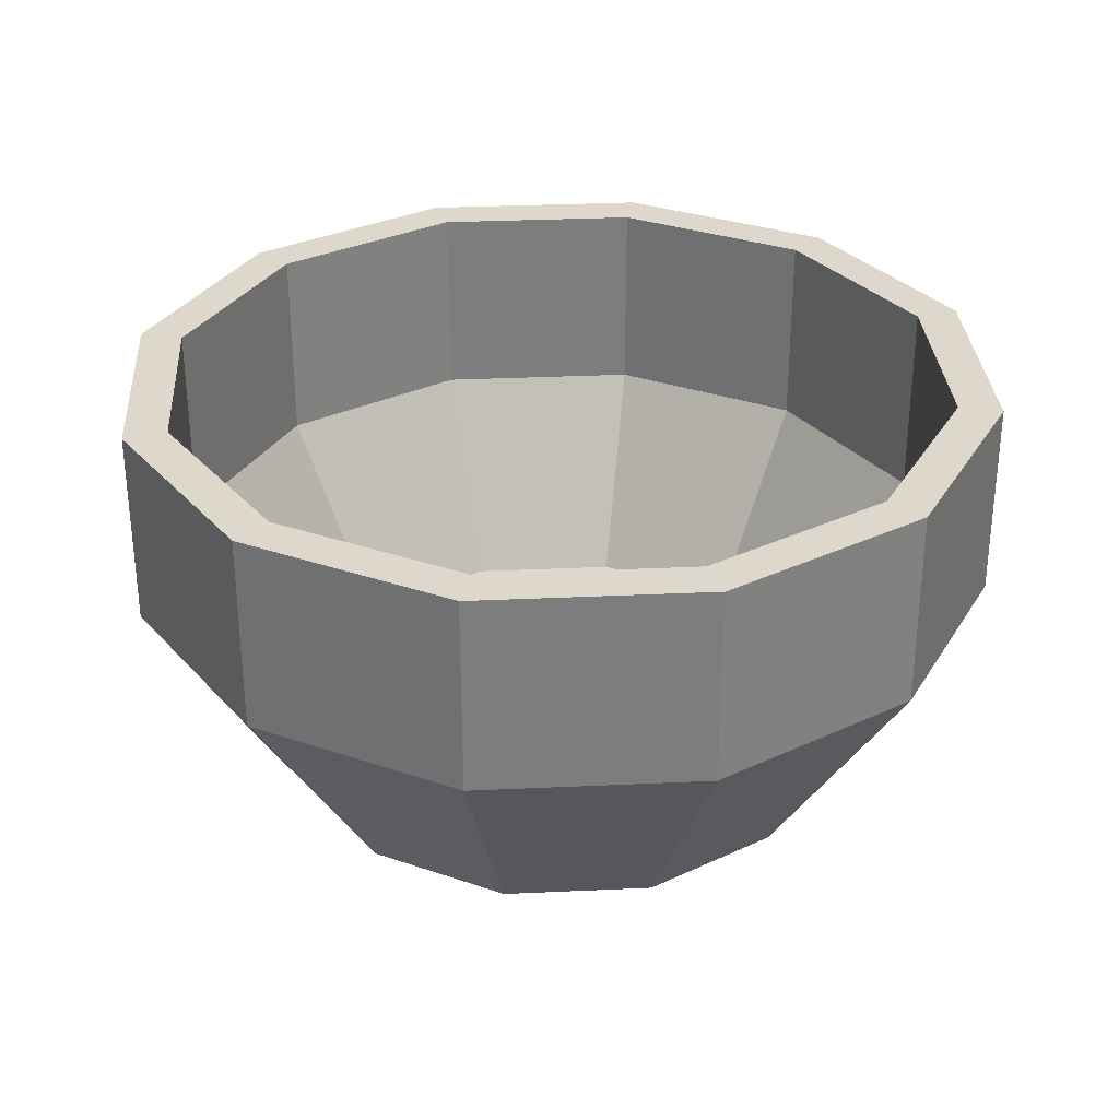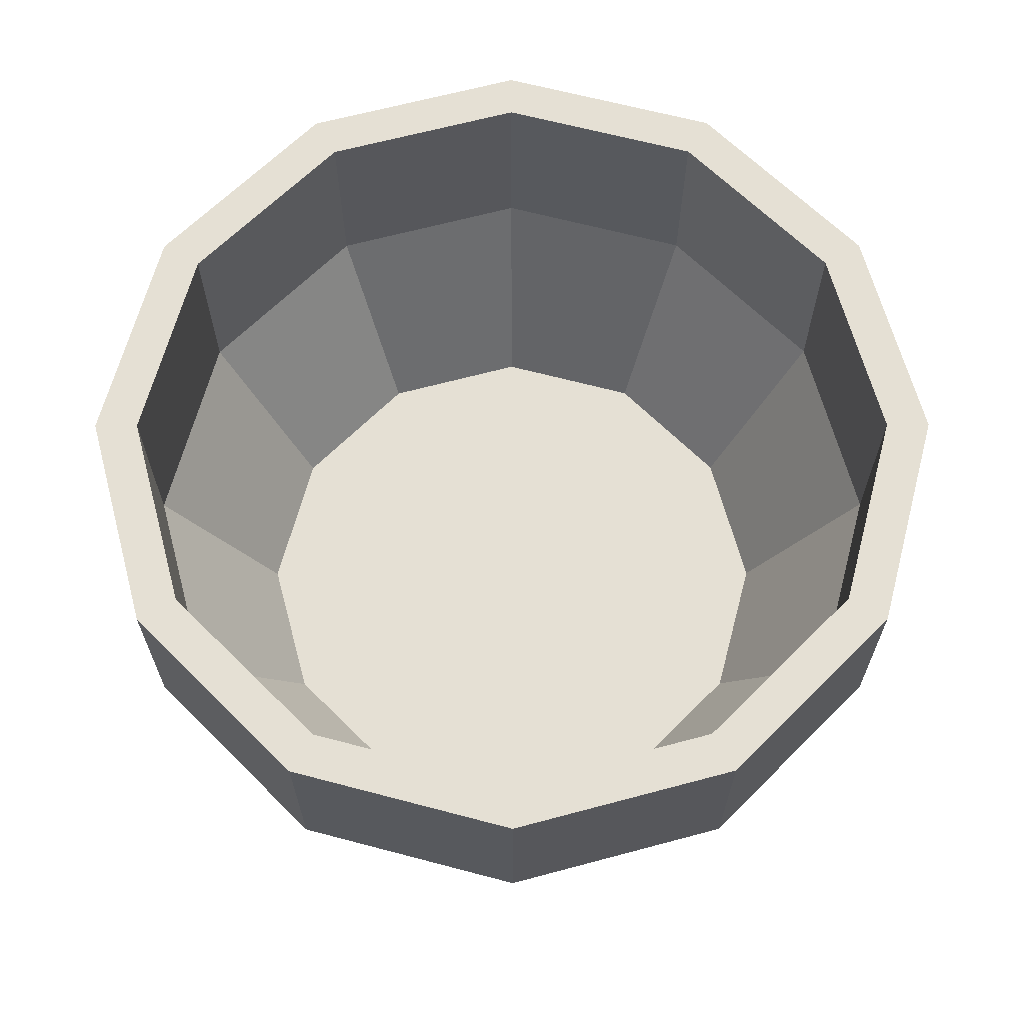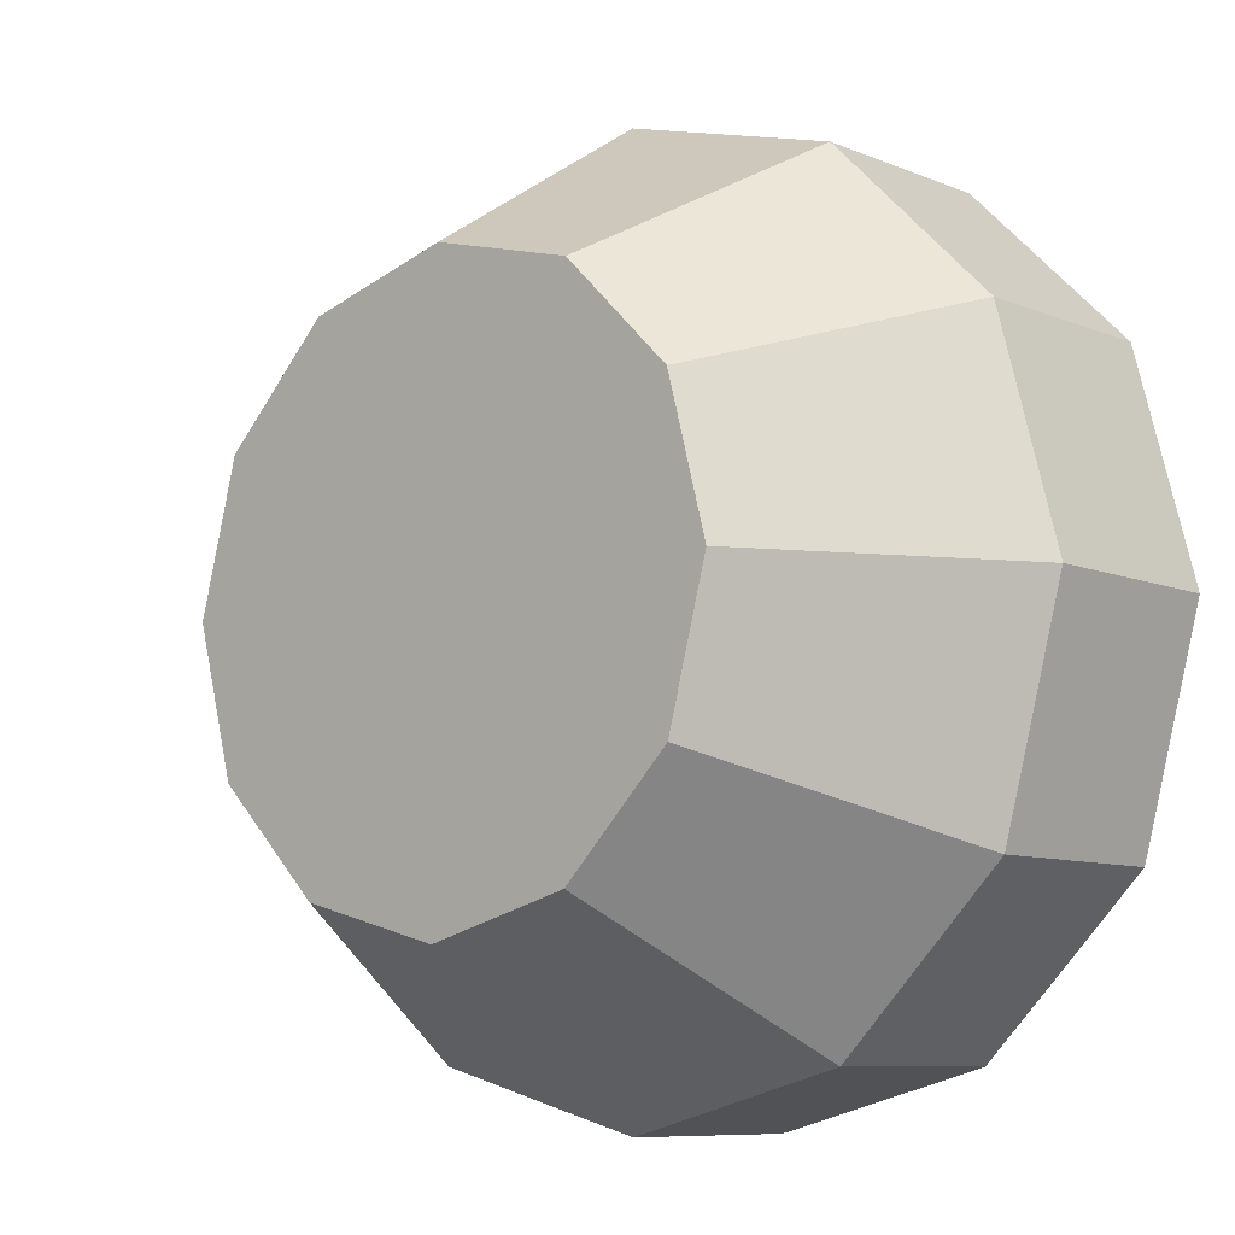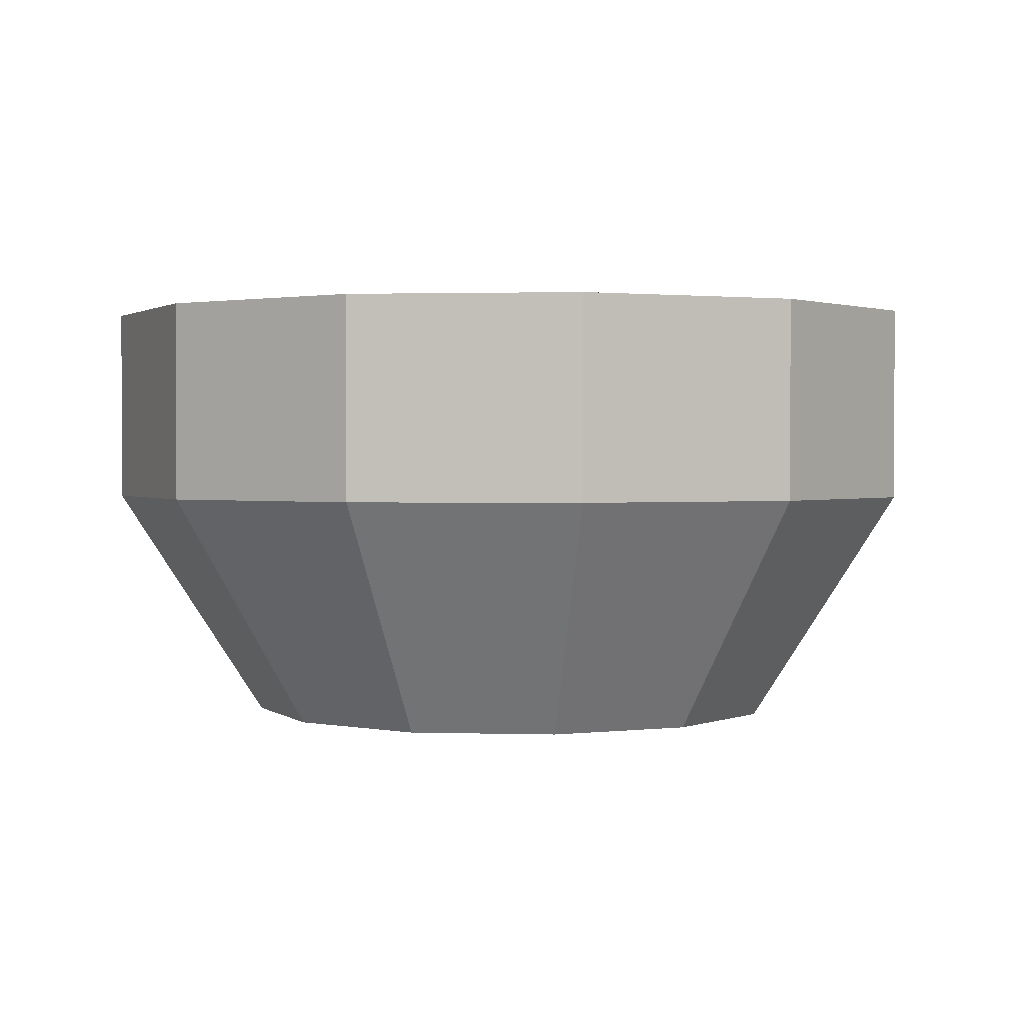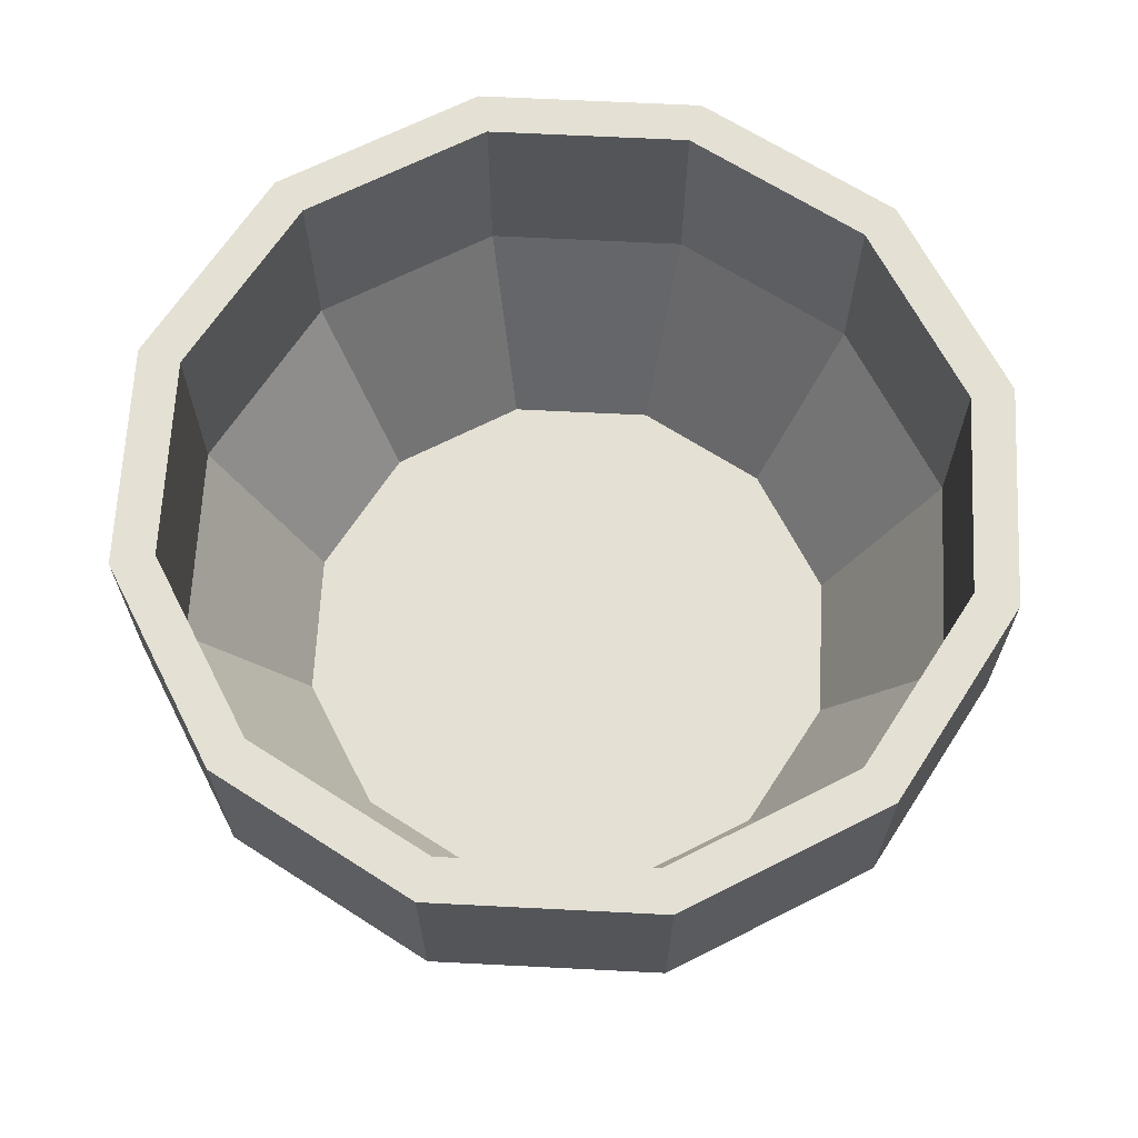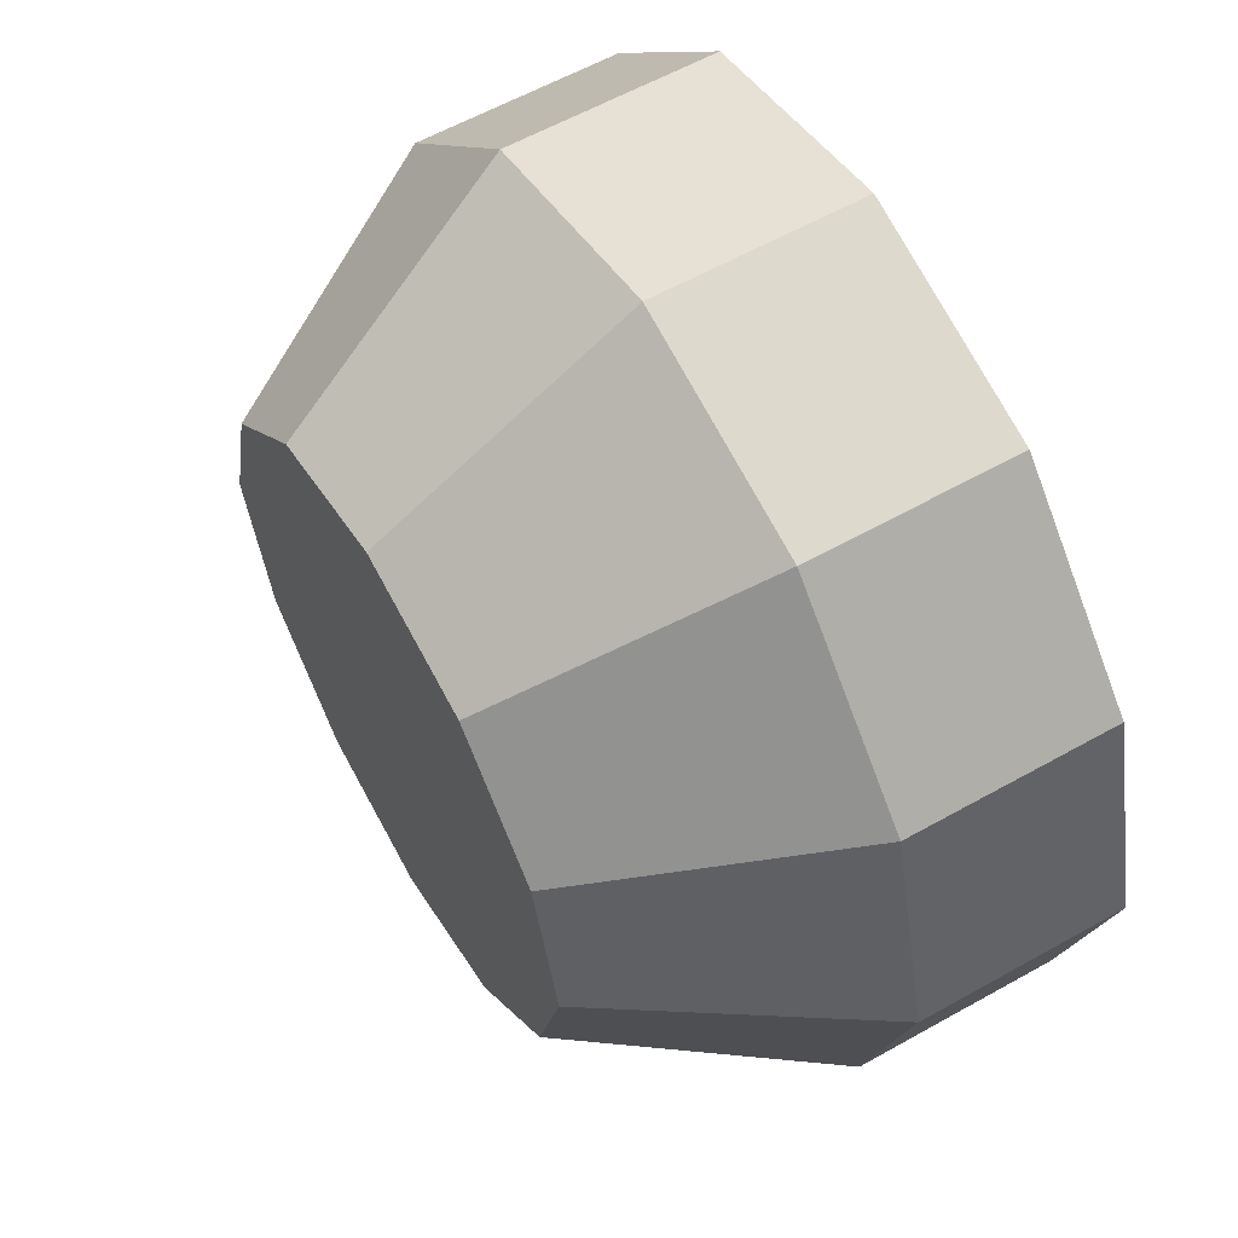
<metadata>
{"format":"obj","ext":"obj","renderer":"f3d","projection":"perspective","resolution":1024,"background":"white","views":[{"elev":31.2,"azim":161.2,"up":"+Y"},{"elev":65.4,"azim":119.9,"up":"+Y"},{"elev":-8.6,"azim":41.9,"up":"+Z"},{"elev":1.5,"azim":-68.8,"up":"+Y"},{"elev":66.1,"azim":-132.1,"up":"+Y"},{"elev":59.5,"azim":60.0,"up":"+Z"}]}
</metadata>
<code>
v 8.941e-08 0.055 0.11
v 0.055 0.055 0.09526
v 0.055 0.005 0.09526
v -5.96e-08 0.005 0.11
v 0.09526 0.055 0.055
v 0.09526 0.005 0.055
v 0.11 0.055 -9.686e-08
v 0.11 0.005 9.313e-09
v 0.09526 0.055 -0.055
v 0.09526 0.005 -0.055
v 0.055 0.055 -0.09526
v 0.055 0.005 -0.09526
v -1.043e-07 0.055 -0.11
v 0 0.005 -0.11
v -0.055 0.055 -0.09526
v -0.055 0.005 -0.09526
v -0.09526 0.055 -0.055
v -0.09526 0.005 -0.055
v -0.11 0.055 8.196e-08
v -0.11 0.005 -6.706e-08
v -0.09526 0.055 0.055
v -0.09526 0.005 0.055
v -0.055 0.055 0.09526
v -0.055 0.005 0.09526
v -0.08574 0.055 0.0495
v -0.0495 0.055 0.08574
v 0.03572 -0.055 0.06188
v -7.451e-08 -0.055 0.07145
v 0.06188 -0.055 0.03573
v 0.07145 -0.055 1.131e-06
v 0.06188 -0.055 -0.03572
v 0.03572 -0.055 -0.06188
v -1.49e-08 -0.055 -0.07145
v -0.03572 -0.055 -0.06188
v -0.06188 -0.055 -0.03572
v -0.07145 -0.055 1.077e-06
v -0.06188 -0.055 0.03573
v -0.03572 -0.055 0.06188
v -0.099 0.055 8.196e-08
v -0.08574 0.055 -0.0495
v -0.0495 0.055 -0.08574
v -1.043e-07 0.055 -0.099
v 0.0495 0.055 -0.08574
v 0.08574 0.055 -0.0495
v 0.099 0.055 -9.686e-08
v 0.08574 0.055 0.0495
v 0.0495 0.055 0.08574
v 8.941e-08 0.055 0.099
v -0.08574 0.005 0.0495
v -0.0495 0.005 0.08574
v -0.099 0.005 -9.313e-08
v -0.08574 0.005 -0.0495
v -0.0495 0.005 -0.08574
v 0 0.005 -0.099
v 0.0495 0.005 -0.08574
v 0.08574 0.005 -0.0495
v 0.099 0.005 -9.313e-09
v 0.08574 0.005 0.0495
v 0.0495 0.005 0.08574
v -5.96e-08 0.005 0.099
v -0.06188 -0.045 0.03572
v -0.03572 -0.045 0.06187
v -0.07145 -0.045 -2.315e-06
v -0.06188 -0.045 -0.03573
v -0.03572 -0.045 -0.06188
v -2.98e-08 -0.045 -0.07145
v 0.03572 -0.045 -0.06188
v 0.06188 -0.045 -0.03573
v 0.07145 -0.045 -2.246e-06
v 0.06188 -0.045 0.03572
v 0.03572 -0.045 0.06187
v -4.47e-08 -0.045 0.07145
f 4 3 2 1
f 3 6 5 2
f 6 8 7 5
f 8 10 9 7
f 10 12 11 9
f 12 14 13 11
f 14 16 15 13
f 16 18 17 15
f 18 20 19 17
f 20 22 21 19
f 22 24 23 21
f 24 4 1 23
f 26 25 21 23
f 28 27 3 4
f 27 29 6 3
f 29 30 8 6
f 30 31 10 8
f 31 32 12 10
f 32 33 14 12
f 33 34 16 14
f 34 35 18 16
f 35 36 20 18
f 36 37 22 20
f 37 38 24 22
f 38 28 4 24
f 38 37 36 35 34 33 32 31 30 29 27 28
f 25 39 19 21
f 39 40 17 19
f 40 41 15 17
f 41 42 13 15
f 42 43 11 13
f 43 44 9 11
f 44 45 7 9
f 45 46 5 7
f 46 47 2 5
f 47 48 1 2
f 48 26 23 1
f 50 49 25 26
f 49 51 39 25
f 51 52 40 39
f 52 53 41 40
f 53 54 42 41
f 54 55 43 42
f 55 56 44 43
f 56 57 45 44
f 57 58 46 45
f 58 59 47 46
f 59 60 48 47
f 60 50 26 48
f 62 61 49 50
f 61 63 51 49
f 63 64 52 51
f 64 65 53 52
f 65 66 54 53
f 66 67 55 54
f 67 68 56 55
f 68 69 57 56
f 69 70 58 57
f 70 71 59 58
f 71 72 60 59
f 72 62 50 60
f 72 71 70 69 68 67 66 65 64 63 61 62

</code>
